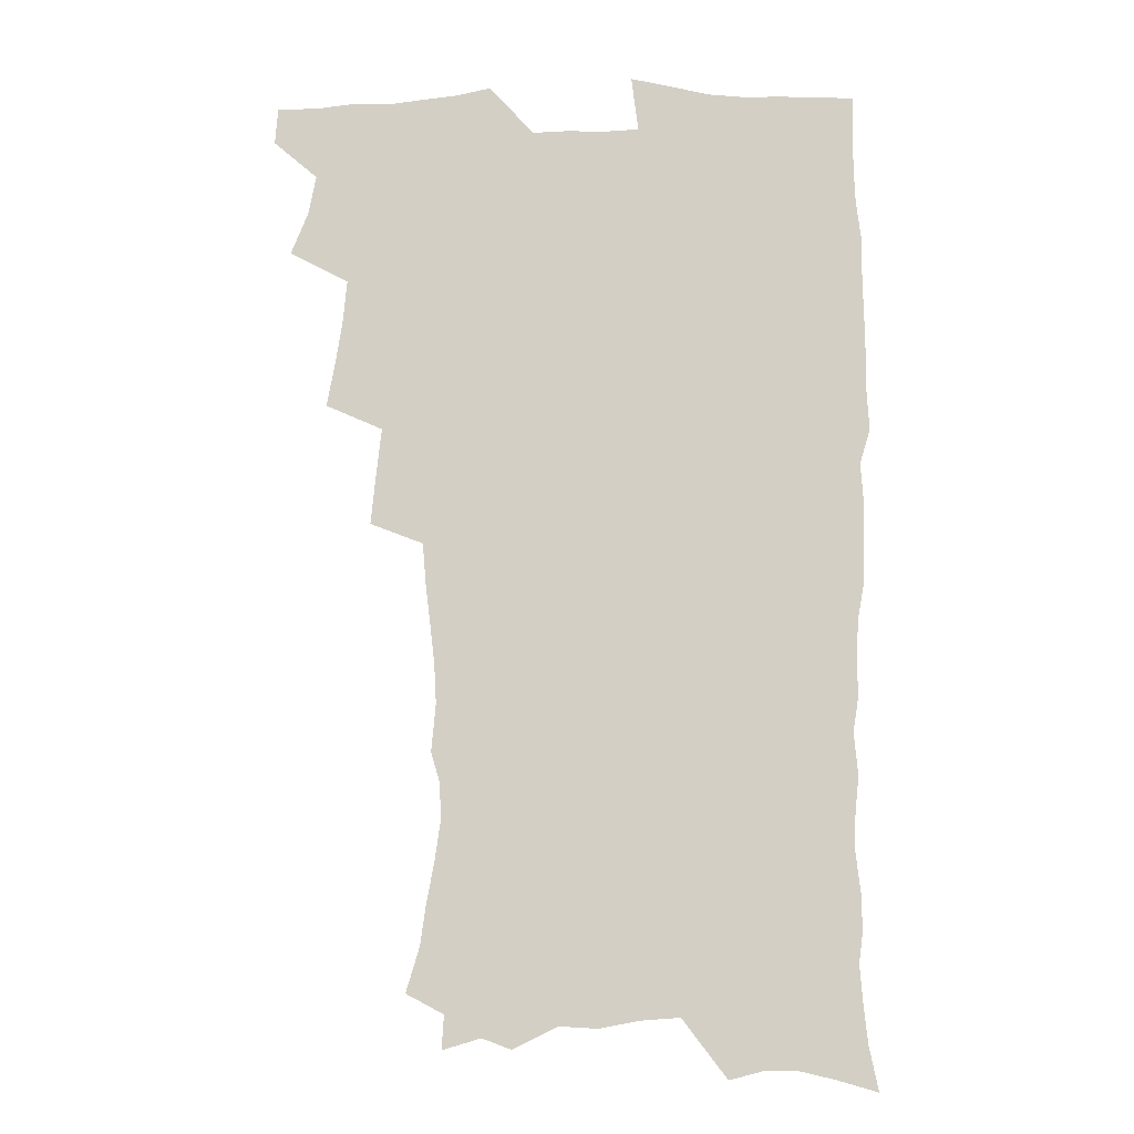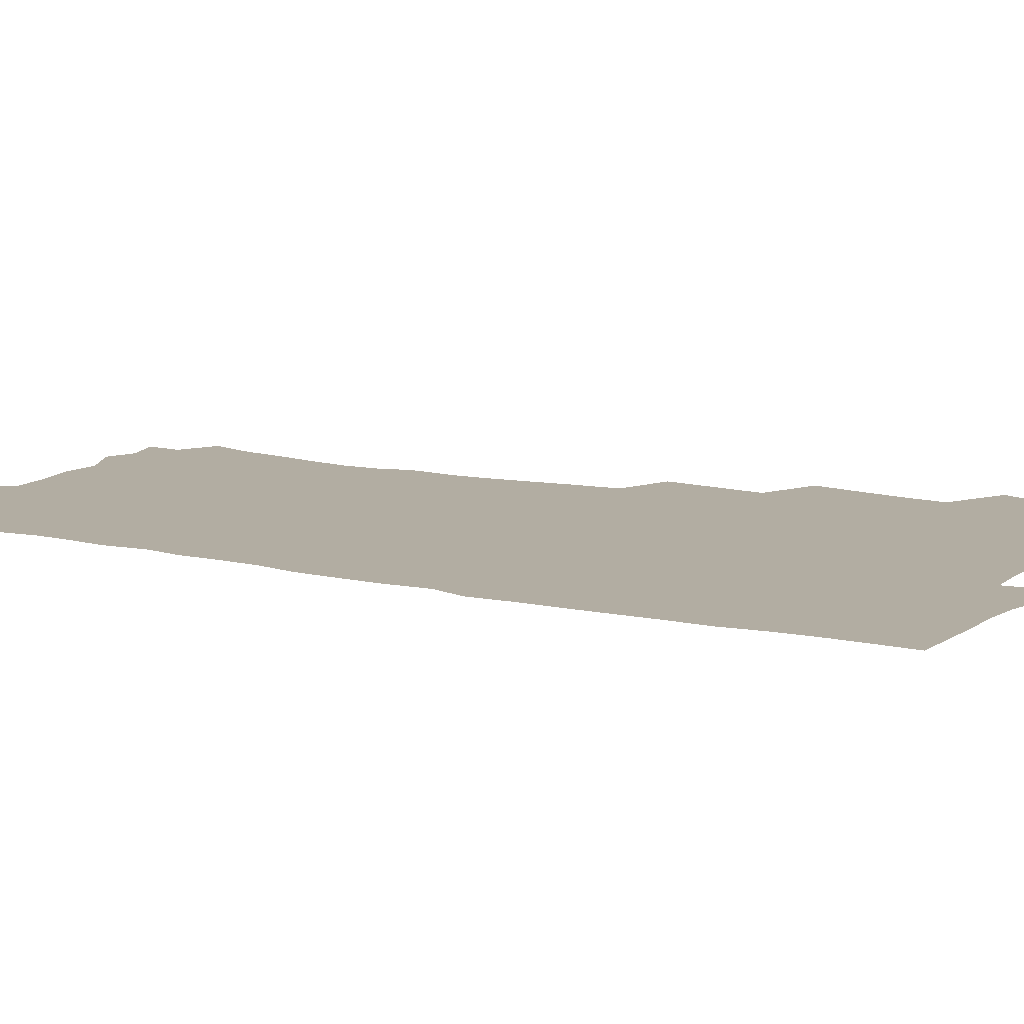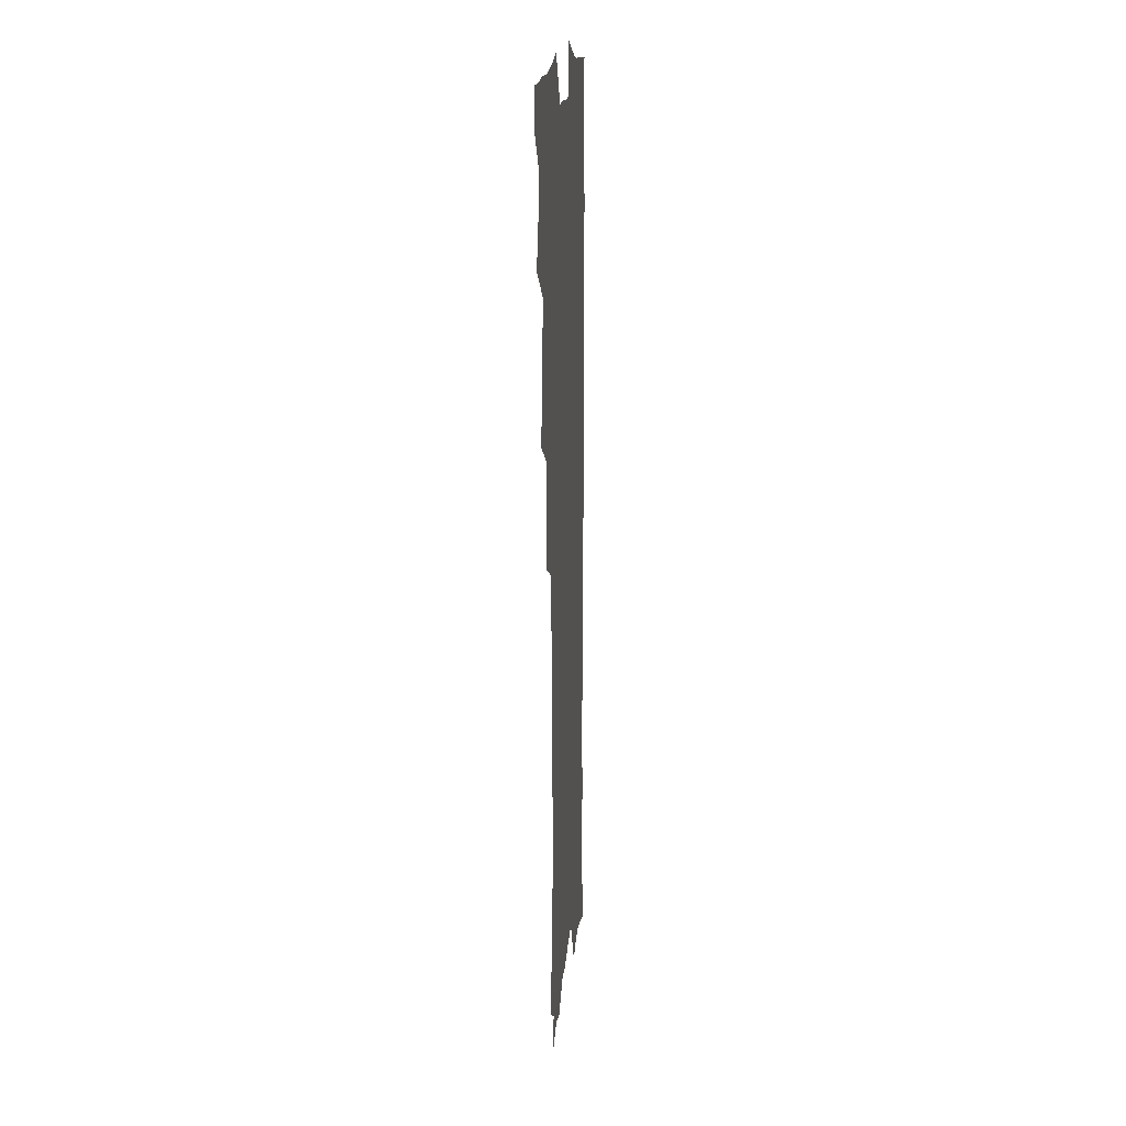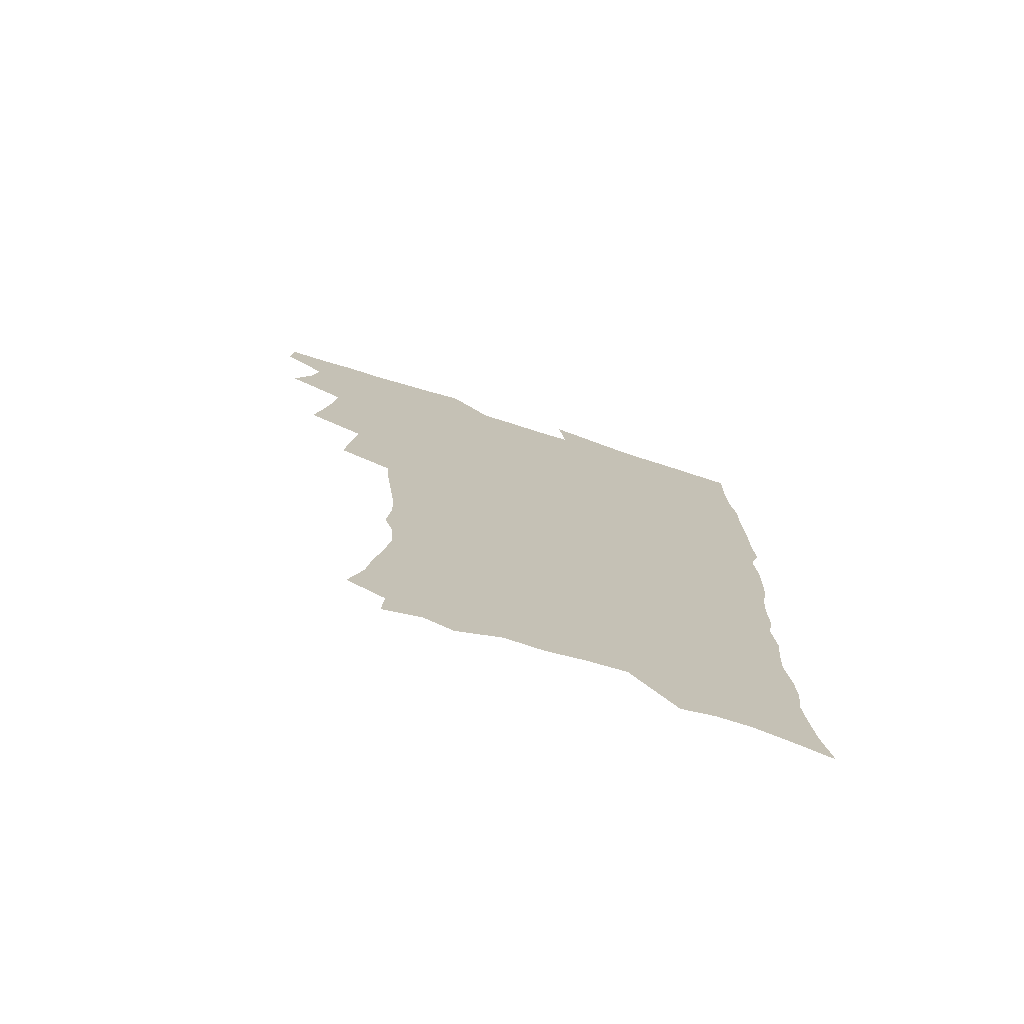
<metadata>
{"format":"obj","ext":"obj","renderer":"f3d","projection":"perspective","resolution":1024,"background":"white","views":[{"elev":-9.7,"azim":3.0,"up":"+Y"},{"elev":10.6,"azim":120.1,"up":"+Z"},{"elev":14.6,"azim":-85.5,"up":"+Y"},{"elev":-75.2,"azim":-17.5,"up":"+Y"}]}
</metadata>
<code>
v 463.4 553.2 0
v 464.6 568 0
v 471.2 504.9 0
v 478.2 522 0
v 481.3 538 0
v 482 552.8 0
v 480.7 568 0
v 487.3 439.6 0
v 490.7 457.9 0
v 493.5 475.6 0
v 495.1 492.5 0
v 499 509.2 0
v 498.2 523.6 0
v 498 538.3 0
v 497.4 553.1 0
v 495.5 569.7 0
v 506.2 390 0
v 508.2 409.7 0
v 510.4 429.4 0
v 511.5 446.7 0
v 511.7 462.7 0
v 509.2 477.1 0
v 513.4 494.7 0
v 514.9 510.1 0
v 514.3 524.2 0
v 513.4 538.9 0
v 512.3 554.2 0
v 511.2 569.3 0
v 522.7 201.8 0
v 528.3 220.4 0
v 530.4 235.9 0
v 533.7 253.1 0
v 536.2 270.3 0
v 535.4 284.8 0
v 531.9 296.8 0
v 533.7 316.2 0
v 532.9 332.5 0
v 531.1 348.5 0
v 529.1 364.7 0
v 527.7 381.6 0
v 526.8 398.7 0
v 527.1 416.2 0
v 526.9 432.5 0
v 528.5 449.7 0
v 529.7 466 0
v 529.4 481 0
v 528.7 495.7 0
v 528.9 510.2 0
v 529 524.7 0
v 528.8 539.3 0
v 527.1 555.2 0
v 525.6 571.1 0
v 537.2 180 0
v 538.1 193.8 0
v 540.6 209.6 0
v 547.5 230.9 0
v 549.8 247.9 0
v 551.3 264.3 0
v 550.6 278.2 0
v 550.6 294 0
v 548.8 308 0
v 550.1 326.8 0
v 547.9 340.7 0
v 547 356.7 0
v 546.1 372.8 0
v 544.3 387.7 0
v 543.8 404 0
v 545.3 421.9 0
v 544.9 437 0
v 544.1 451.7 0
v 544.5 467 0
v 545.2 482.2 0
v 545.4 496.7 0
v 545.5 510.9 0
v 545.3 525.1 0
v 543.7 540.2 0
v 541.8 556.5 0
v 539.9 572.7 0
v 552.9 184.7 0
v 557.5 202.7 0
v 561.6 221.9 0
v 563.2 238.1 0
v 565.6 256.1 0
v 565.9 271.3 0
v 565.3 285.6 0
v 564.5 300.2 0
v 563.5 315 0
v 564.1 332.8 0
v 563 347.3 0
v 562.3 362.8 0
v 560.5 376.7 0
v 559.5 391.9 0
v 558.9 407.1 0
v 560.1 424.1 0
v 559.9 439 0
v 559.4 453.4 0
v 560.2 468.7 0
v 560.5 483.2 0
v 560.7 497.4 0
v 561.1 511.3 0
v 561 524.8 0
v 559.3 539.7 0
v 556.8 556.8 0
v 554 575.6 0
v 564.7 180.2 0
v 574.3 209.9 0
v 577 228.1 0
v 577.7 243.4 0
v 578.6 259.7 0
v 578.4 274.2 0
v 578.2 289.3 0
v 577.4 303.6 0
v 577.4 320.2 0
v 577 335.7 0
v 576.7 351.3 0
v 576.2 366.3 0
v 575.5 381 0
v 575.3 396.5 0
v 575 411.4 0
v 574.2 425.4 0
v 574.2 440.2 0
v 574 454.6 0
v 575 470 0
v 574.5 483.7 0
v 575.1 498 0
v 575.3 511.7 0
v 574.8 525.3 0
v 573.7 539.8 0
v 572.2 555.6 0
v 583.2 189.2 0
v 589.1 214.6 0
v 591.4 233.5 0
v 591.1 246.9 0
v 591.4 262.3 0
v 591.4 277.6 0
v 590.7 291.4 0
v 590.4 306.8 0
v 590.1 322.3 0
v 589.8 337.3 0
v 589.7 354 0
v 589.4 367.4 0
v 589.4 383.6 0
v 589.1 398.3 0
v 588.8 412.8 0
v 589.1 428 0
v 588.1 441.3 0
v 588.9 456.6 0
v 589 470.7 0
v 588.8 484.4 0
v 588.9 498.3 0
v 589 511.9 0
v 588.7 525.9 0
v 587.9 540.7 0
v 586.7 556.1 0
v 598.5 188.3 0
v 602.7 215.4 0
v 603.6 232.6 0
v 603.5 246.9 0
v 603.8 263.5 0
v 603.9 279.4 0
v 603.6 294.3 0
v 603.4 309.8 0
v 603.2 325.3 0
v 602.8 339.4 0
v 602.5 352.7 0
v 602.4 368.9 0
v 602.6 384.4 0
v 602.5 399.5 0
v 602.4 413.4 0
v 602.5 429.1 0
v 602.2 442.4 0
v 602.8 457.6 0
v 602.7 471.1 0
v 602.6 484.6 0
v 602.5 498.1 0
v 603 512 0
v 602.8 526 0
v 602.7 540.1 0
v 601.7 555.6 0
v 615 191.5 0
v 616.1 214.1 0
v 616.4 233.7 0
v 616.4 249 0
v 616.3 264.1 0
v 616.3 280.7 0
v 616 294.6 0
v 615.9 310.1 0
v 615.8 325 0
v 615.6 340.2 0
v 615.4 354.4 0
v 615.4 370 0
v 615.9 383.2 0
v 615.8 398.8 0
v 615.8 413.1 0
v 615.8 428.8 0
v 615.9 443.2 0
v 616.1 457.5 0
v 616.4 471.2 0
v 616.7 485 0
v 617.2 498.7 0
v 616.9 512.3 0
v 617 526 0
v 617 539.8 0
v 616.2 556.3 0
v 613.4 578.5 0
v 630.9 192.7 0
v 629.7 215.2 0
v 629.3 232.8 0
v 628.9 249.8 0
v 628.8 264.3 0
v 628.6 280.9 0
v 628.5 295.3 0
v 628.4 310.7 0
v 628.4 325.2 0
v 628.3 340.9 0
v 628.2 355.6 0
v 628.8 368 0
v 628.9 385.1 0
v 628.9 399.7 0
v 629.3 413.1 0
v 629.3 428.4 0
v 629.4 442.8 0
v 629.4 457.4 0
v 629.9 470.7 0
v 630.8 484 0
v 630.7 498.9 0
v 630.9 512.2 0
v 631.2 525.8 0
v 631.1 540.1 0
v 631.2 554.6 0
v 629.1 574.9 0
v 649.2 168.8 0
v 644.8 194 0
v 643.3 213.5 0
v 642.2 231.5 0
v 641.9 247.4 0
v 641.1 265.3 0
v 640.9 280.6 0
v 640.9 294.9 0
v 641.5 308 0
v 640.6 326.7 0
v 641.2 339.6 0
v 641 355.3 0
v 641.6 369.1 0
v 642 383.5 0
v 642 398.2 0
v 643.2 411.3 0
v 642.6 428.1 0
v 643.2 441.6 0
v 643.4 456 0
v 643.9 469.8 0
v 644.4 483.8 0
v 644.6 498.2 0
v 645.1 512 0
v 645.2 525.8 0
v 645.4 540.1 0
v 645.5 554.7 0
v 645.4 571 0
v 662.6 172.3 0
v 659.4 191.9 0
v 656.9 211.5 0
v 655.3 229.9 0
v 654.8 245.6 0
v 653.8 262.8 0
v 653.9 277.6 0
v 653.1 293.9 0
v 654.2 307 0
v 653.6 323.6 0
v 653.8 338.6 0
v 654.1 353.1 0
v 655.1 366.6 0
v 655.2 381.9 0
v 657 395 0
v 656.3 411.7 0
v 656.4 426.3 0
v 657.1 440.2 0
v 657.6 454.4 0
v 657.7 468.9 0
v 658.5 482.5 0
v 657.7 498.7 0
v 658.9 511.6 0
v 659.6 525.6 0
v 659.9 539.8 0
v 660.2 554.7 0
v 660.7 569.5 0
v 676.4 172.4 0
v 673.5 190 0
v 671.5 207.4 0
v 669.8 225 0
v 668.3 242.3 0
v 668.7 256.7 0
v 667.5 273.7 0
v 667.3 289 0
v 667.5 303.9 0
v 667.1 319.8 0
v 669.3 332.4 0
v 668 349.6 0
v 668.1 364.8 0
v 669.3 378.7 0
v 670.8 392.7 0
v 670.7 408.5 0
v 672 422.6 0
v 671.7 438 0
v 671.6 453 0
v 672.3 467.3 0
v 672.7 481.8 0
v 672.2 496.8 0
v 674.3 510.5 0
v 673.7 525.5 0
v 673.9 539.2 0
v 675.1 554.2 0
v 675.6 569.4 0
v 691.5 168.8 0
v 689.3 184.9 0
v 685.7 204.2 0
v 683.9 220.9 0
v 683.8 235.9 0
v 682.5 252.2 0
v 682.4 267.4 0
v 682.8 282.2 0
v 682 298.6 0
v 681.1 315 0
v 682.6 328.9 0
v 683.6 343.6 0
v 683.3 359.4 0
v 686.3 372.6 0
v 685.2 389.4 0
v 686.8 403.8 0
v 687 419.4 0
v 686.3 435.5 0
v 686.3 450.5 0
v 688 464.6 0
v 688.6 479.4 0
v 689.9 494.1 0
v 688.7 510 0
v 689.4 524.5 0
v 689.7 539.1 0
v 689.7 553.6 0
v 690.5 568.6 0
v 707.2 164.3 0
v 703.5 182.3 0
v 701.8 197.9 0
v 700.5 213.2 0
v 702.2 226 0
v 701.8 241.1 0
v 699.7 258.1 0
v 700.3 272.5 0
v 701.8 286.6 0
v 700.2 304 0
v 702.4 317.8 0
v 702.1 334 0
v 703 349.4 0
v 705.5 363.5 0
v 706.1 379.5 0
v 706.4 395.5 0
v 705.1 412.9 0
v 709.3 426.8 0
v 708.3 443.4 0
v 708.4 459.1 0
v 708.1 474.9 0
v 707.6 490.8 0
v 707.8 506.4 0
v 705.7 523.1 0
v 705 538.6 0
v 705.1 553.4 0
v 705.5 568.1 0
v 706 586 0
f 5 6 1
f 1 6 2
f 6 7 2
f 11 12 3
f 3 12 4
f 12 13 4
f 4 13 5
f 13 14 5
f 5 14 6
f 14 15 6
f 6 15 7
f 15 16 7
f 19 20 8
f 8 20 9
f 20 21 9
f 9 21 10
f 21 22 10
f 10 22 11
f 22 23 11
f 11 23 12
f 23 24 12
f 12 24 13
f 24 25 13
f 13 25 14
f 25 26 14
f 14 26 15
f 26 27 15
f 15 27 16
f 27 28 16
f 40 41 17
f 17 41 18
f 41 42 18
f 18 42 19
f 42 43 19
f 19 43 20
f 43 44 20
f 20 44 21
f 44 45 21
f 21 45 22
f 45 46 22
f 22 46 23
f 46 47 23
f 23 47 24
f 47 48 24
f 24 48 25
f 48 49 25
f 25 49 26
f 49 50 26
f 26 50 27
f 50 51 27
f 27 51 28
f 51 52 28
f 54 55 29
f 29 55 30
f 55 56 30
f 30 56 31
f 56 57 31
f 31 57 32
f 57 58 32
f 32 58 33
f 58 59 33
f 33 59 34
f 59 60 34
f 34 60 35
f 60 61 35
f 35 61 36
f 61 62 36
f 36 62 37
f 62 63 37
f 37 63 38
f 63 64 38
f 38 64 39
f 64 65 39
f 39 65 40
f 65 66 40
f 40 66 41
f 66 67 41
f 41 67 42
f 67 68 42
f 42 68 43
f 68 69 43
f 43 69 44
f 69 70 44
f 44 70 45
f 70 71 45
f 45 71 46
f 71 72 46
f 46 72 47
f 72 73 47
f 47 73 48
f 73 74 48
f 48 74 49
f 74 75 49
f 49 75 50
f 75 76 50
f 50 76 51
f 76 77 51
f 51 77 52
f 77 78 52
f 53 79 54
f 79 80 54
f 54 80 55
f 80 81 55
f 55 81 56
f 81 82 56
f 56 82 57
f 82 83 57
f 57 83 58
f 83 84 58
f 58 84 59
f 84 85 59
f 59 85 60
f 85 86 60
f 60 86 61
f 86 87 61
f 61 87 62
f 87 88 62
f 62 88 63
f 88 89 63
f 63 89 64
f 89 90 64
f 64 90 65
f 90 91 65
f 65 91 66
f 91 92 66
f 66 92 67
f 92 93 67
f 67 93 68
f 93 94 68
f 68 94 69
f 94 95 69
f 69 95 70
f 95 96 70
f 70 96 71
f 96 97 71
f 71 97 72
f 97 98 72
f 72 98 73
f 98 99 73
f 73 99 74
f 99 100 74
f 74 100 75
f 100 101 75
f 75 101 76
f 101 102 76
f 76 102 77
f 102 103 77
f 77 103 78
f 103 104 78
f 79 105 80
f 105 106 80
f 80 106 81
f 106 107 81
f 81 107 82
f 107 108 82
f 82 108 83
f 108 109 83
f 83 109 84
f 109 110 84
f 84 110 85
f 110 111 85
f 85 111 86
f 111 112 86
f 86 112 87
f 112 113 87
f 87 113 88
f 113 114 88
f 88 114 89
f 114 115 89
f 89 115 90
f 115 116 90
f 90 116 91
f 116 117 91
f 91 117 92
f 117 118 92
f 92 118 93
f 118 119 93
f 93 119 94
f 119 120 94
f 94 120 95
f 120 121 95
f 95 121 96
f 121 122 96
f 96 122 97
f 122 123 97
f 97 123 98
f 123 124 98
f 98 124 99
f 124 125 99
f 99 125 100
f 125 126 100
f 100 126 101
f 126 127 101
f 101 127 102
f 127 128 102
f 102 128 103
f 128 129 103
f 103 129 104
f 105 130 106
f 130 131 106
f 106 131 107
f 131 132 107
f 107 132 108
f 132 133 108
f 108 133 109
f 133 134 109
f 109 134 110
f 134 135 110
f 110 135 111
f 135 136 111
f 111 136 112
f 136 137 112
f 112 137 113
f 137 138 113
f 113 138 114
f 138 139 114
f 114 139 115
f 139 140 115
f 115 140 116
f 140 141 116
f 116 141 117
f 141 142 117
f 117 142 118
f 142 143 118
f 118 143 119
f 143 144 119
f 119 144 120
f 144 145 120
f 120 145 121
f 145 146 121
f 121 146 122
f 146 147 122
f 122 147 123
f 147 148 123
f 123 148 124
f 148 149 124
f 124 149 125
f 149 150 125
f 125 150 126
f 150 151 126
f 126 151 127
f 151 152 127
f 127 152 128
f 152 153 128
f 128 153 129
f 153 154 129
f 130 155 131
f 155 156 131
f 131 156 132
f 156 157 132
f 132 157 133
f 157 158 133
f 133 158 134
f 158 159 134
f 134 159 135
f 159 160 135
f 135 160 136
f 160 161 136
f 136 161 137
f 161 162 137
f 137 162 138
f 162 163 138
f 138 163 139
f 163 164 139
f 139 164 140
f 164 165 140
f 140 165 141
f 165 166 141
f 141 166 142
f 166 167 142
f 142 167 143
f 167 168 143
f 143 168 144
f 168 169 144
f 144 169 145
f 169 170 145
f 145 170 146
f 170 171 146
f 146 171 147
f 171 172 147
f 147 172 148
f 172 173 148
f 148 173 149
f 173 174 149
f 149 174 150
f 174 175 150
f 150 175 151
f 175 176 151
f 151 176 152
f 176 177 152
f 152 177 153
f 177 178 153
f 153 178 154
f 178 179 154
f 155 180 156
f 180 181 156
f 156 181 157
f 181 182 157
f 157 182 158
f 182 183 158
f 158 183 159
f 183 184 159
f 159 184 160
f 184 185 160
f 160 185 161
f 185 186 161
f 161 186 162
f 186 187 162
f 162 187 163
f 187 188 163
f 163 188 164
f 188 189 164
f 164 189 165
f 189 190 165
f 165 190 166
f 190 191 166
f 166 191 167
f 191 192 167
f 167 192 168
f 192 193 168
f 168 193 169
f 193 194 169
f 169 194 170
f 194 195 170
f 170 195 171
f 195 196 171
f 171 196 172
f 196 197 172
f 172 197 173
f 197 198 173
f 173 198 174
f 198 199 174
f 174 199 175
f 199 200 175
f 175 200 176
f 200 201 176
f 176 201 177
f 201 202 177
f 177 202 178
f 202 203 178
f 178 203 179
f 203 204 179
f 180 206 181
f 206 207 181
f 181 207 182
f 207 208 182
f 182 208 183
f 208 209 183
f 183 209 184
f 209 210 184
f 184 210 185
f 210 211 185
f 185 211 186
f 211 212 186
f 186 212 187
f 212 213 187
f 187 213 188
f 213 214 188
f 188 214 189
f 214 215 189
f 189 215 190
f 215 216 190
f 190 216 191
f 216 217 191
f 191 217 192
f 217 218 192
f 192 218 193
f 218 219 193
f 193 219 194
f 219 220 194
f 194 220 195
f 220 221 195
f 195 221 196
f 221 222 196
f 196 222 197
f 222 223 197
f 197 223 198
f 223 224 198
f 198 224 199
f 224 225 199
f 199 225 200
f 225 226 200
f 200 226 201
f 226 227 201
f 201 227 202
f 227 228 202
f 202 228 203
f 228 229 203
f 203 229 204
f 229 230 204
f 204 230 205
f 230 231 205
f 232 233 206
f 206 233 207
f 233 234 207
f 207 234 208
f 234 235 208
f 208 235 209
f 235 236 209
f 209 236 210
f 236 237 210
f 210 237 211
f 237 238 211
f 211 238 212
f 238 239 212
f 212 239 213
f 239 240 213
f 213 240 214
f 240 241 214
f 214 241 215
f 241 242 215
f 215 242 216
f 242 243 216
f 216 243 217
f 243 244 217
f 217 244 218
f 244 245 218
f 218 245 219
f 245 246 219
f 219 246 220
f 246 247 220
f 220 247 221
f 247 248 221
f 221 248 222
f 248 249 222
f 222 249 223
f 249 250 223
f 223 250 224
f 250 251 224
f 224 251 225
f 251 252 225
f 225 252 226
f 252 253 226
f 226 253 227
f 253 254 227
f 227 254 228
f 254 255 228
f 228 255 229
f 255 256 229
f 229 256 230
f 256 257 230
f 230 257 231
f 257 258 231
f 232 259 233
f 259 260 233
f 233 260 234
f 260 261 234
f 234 261 235
f 261 262 235
f 235 262 236
f 262 263 236
f 236 263 237
f 263 264 237
f 237 264 238
f 264 265 238
f 238 265 239
f 265 266 239
f 239 266 240
f 266 267 240
f 240 267 241
f 267 268 241
f 241 268 242
f 268 269 242
f 242 269 243
f 269 270 243
f 243 270 244
f 270 271 244
f 244 271 245
f 271 272 245
f 245 272 246
f 272 273 246
f 246 273 247
f 273 274 247
f 247 274 248
f 274 275 248
f 248 275 249
f 275 276 249
f 249 276 250
f 276 277 250
f 250 277 251
f 277 278 251
f 251 278 252
f 278 279 252
f 252 279 253
f 279 280 253
f 253 280 254
f 280 281 254
f 254 281 255
f 281 282 255
f 255 282 256
f 282 283 256
f 256 283 257
f 283 284 257
f 257 284 258
f 284 285 258
f 259 286 260
f 286 287 260
f 260 287 261
f 287 288 261
f 261 288 262
f 288 289 262
f 262 289 263
f 289 290 263
f 263 290 264
f 290 291 264
f 264 291 265
f 291 292 265
f 265 292 266
f 292 293 266
f 266 293 267
f 293 294 267
f 267 294 268
f 294 295 268
f 268 295 269
f 295 296 269
f 269 296 270
f 296 297 270
f 270 297 271
f 297 298 271
f 271 298 272
f 298 299 272
f 272 299 273
f 299 300 273
f 273 300 274
f 300 301 274
f 274 301 275
f 301 302 275
f 275 302 276
f 302 303 276
f 276 303 277
f 303 304 277
f 277 304 278
f 304 305 278
f 278 305 279
f 305 306 279
f 279 306 280
f 306 307 280
f 280 307 281
f 307 308 281
f 281 308 282
f 308 309 282
f 282 309 283
f 309 310 283
f 283 310 284
f 310 311 284
f 284 311 285
f 311 312 285
f 286 313 287
f 313 314 287
f 287 314 288
f 314 315 288
f 288 315 289
f 315 316 289
f 289 316 290
f 316 317 290
f 290 317 291
f 317 318 291
f 291 318 292
f 318 319 292
f 292 319 293
f 319 320 293
f 293 320 294
f 320 321 294
f 294 321 295
f 321 322 295
f 295 322 296
f 322 323 296
f 296 323 297
f 323 324 297
f 297 324 298
f 324 325 298
f 298 325 299
f 325 326 299
f 299 326 300
f 326 327 300
f 300 327 301
f 327 328 301
f 301 328 302
f 328 329 302
f 302 329 303
f 329 330 303
f 303 330 304
f 330 331 304
f 304 331 305
f 331 332 305
f 305 332 306
f 332 333 306
f 306 333 307
f 333 334 307
f 307 334 308
f 334 335 308
f 308 335 309
f 335 336 309
f 309 336 310
f 336 337 310
f 310 337 311
f 337 338 311
f 311 338 312
f 338 339 312
f 313 340 314
f 340 341 314
f 314 341 315
f 341 342 315
f 315 342 316
f 342 343 316
f 316 343 317
f 343 344 317
f 317 344 318
f 344 345 318
f 318 345 319
f 345 346 319
f 319 346 320
f 346 347 320
f 320 347 321
f 347 348 321
f 321 348 322
f 348 349 322
f 322 349 323
f 349 350 323
f 323 350 324
f 350 351 324
f 324 351 325
f 351 352 325
f 325 352 326
f 352 353 326
f 326 353 327
f 353 354 327
f 327 354 328
f 354 355 328
f 328 355 329
f 355 356 329
f 329 356 330
f 356 357 330
f 330 357 331
f 357 358 331
f 331 358 332
f 358 359 332
f 332 359 333
f 359 360 333
f 333 360 334
f 360 361 334
f 334 361 335
f 361 362 335
f 335 362 336
f 362 363 336
f 336 363 337
f 363 364 337
f 337 364 338
f 364 365 338
f 338 365 339
f 365 366 339

</code>
